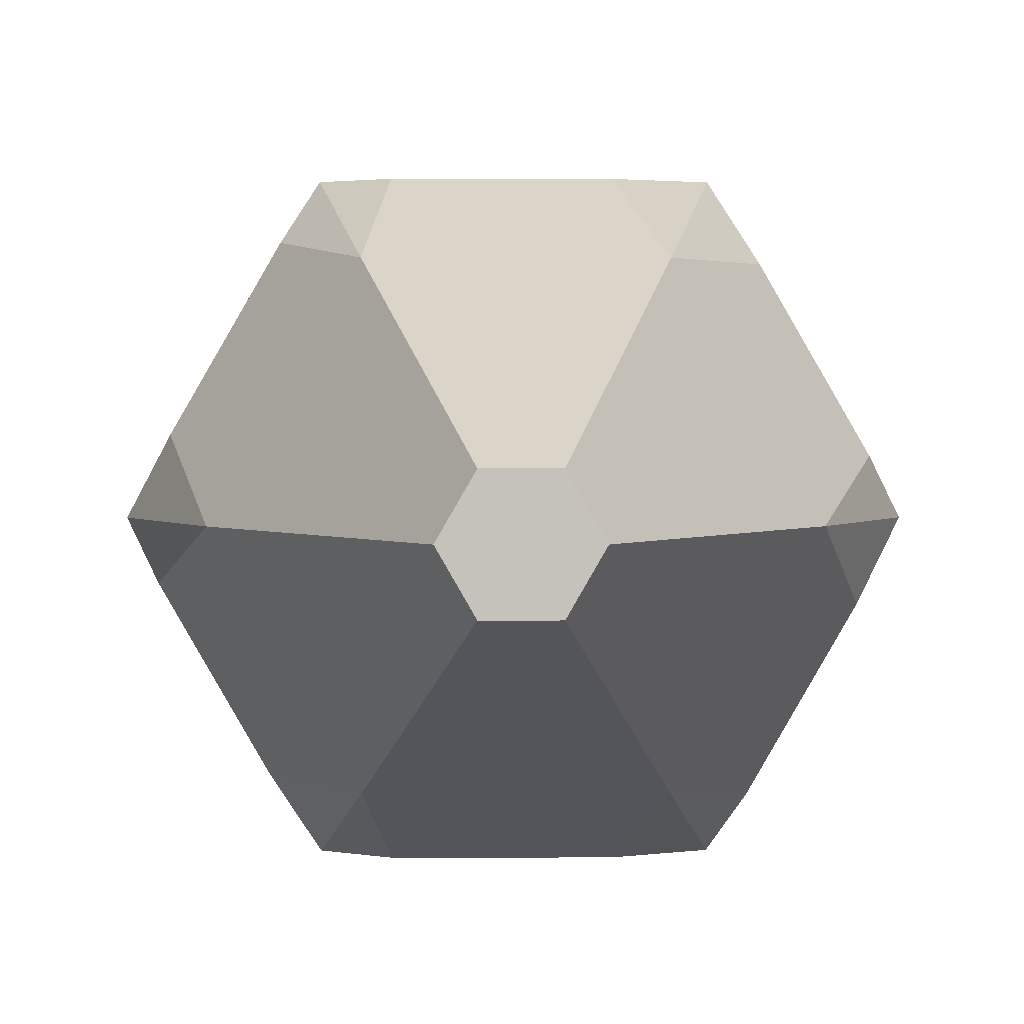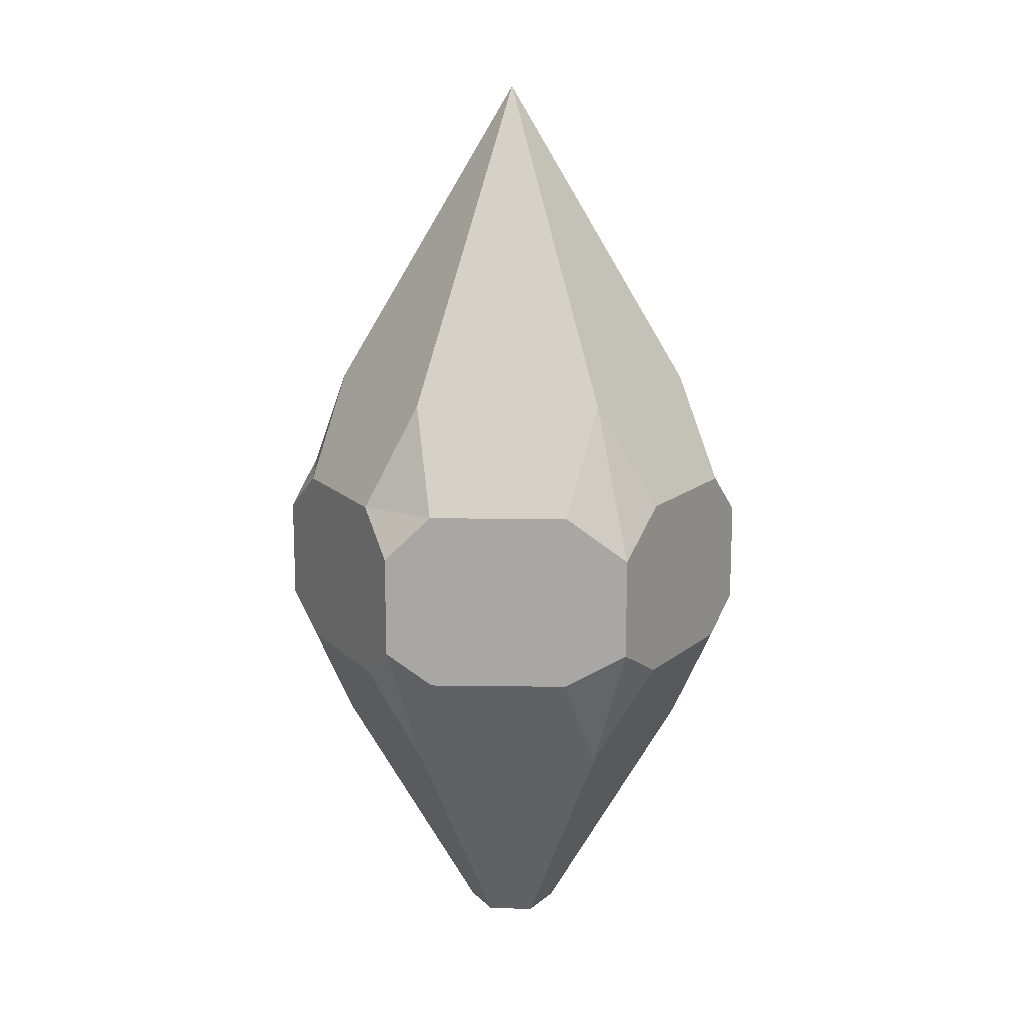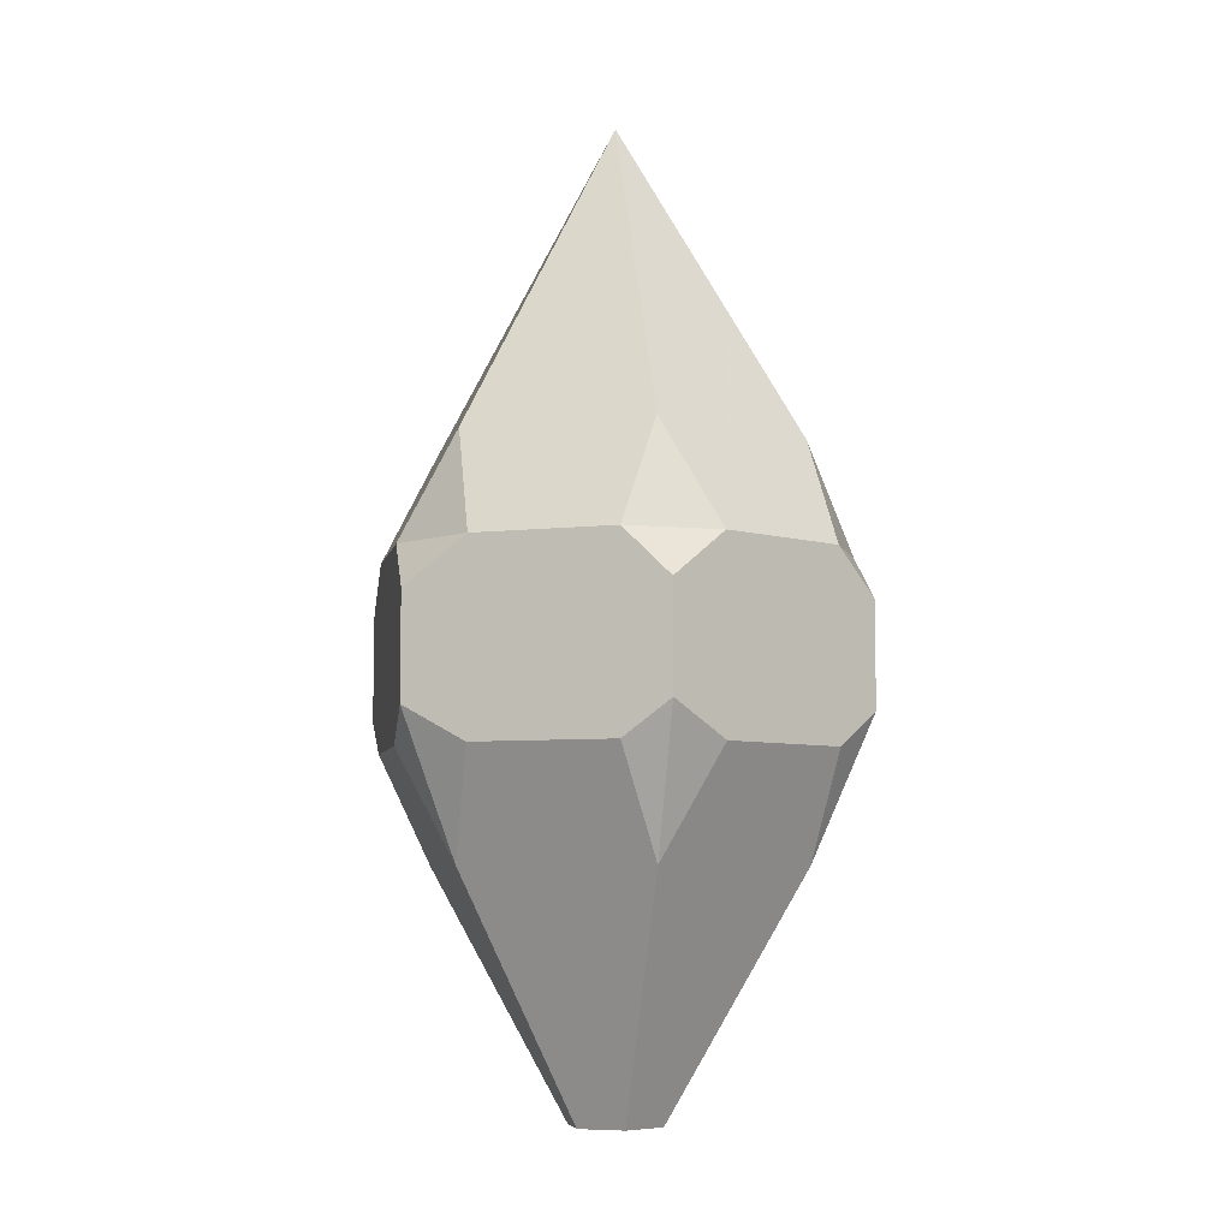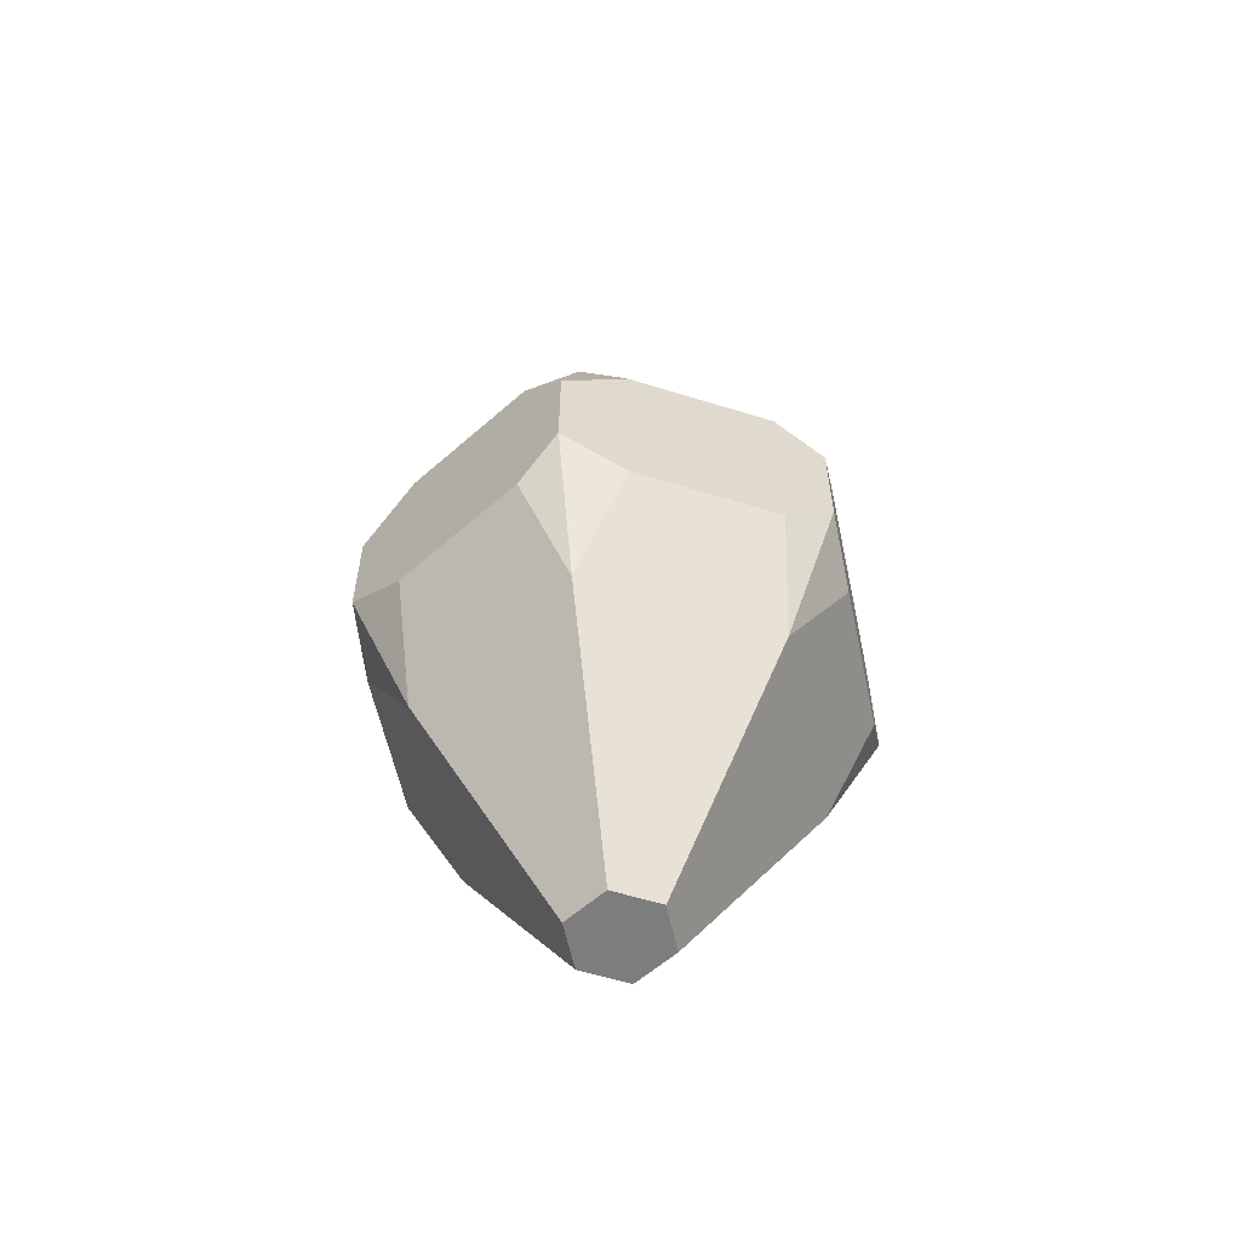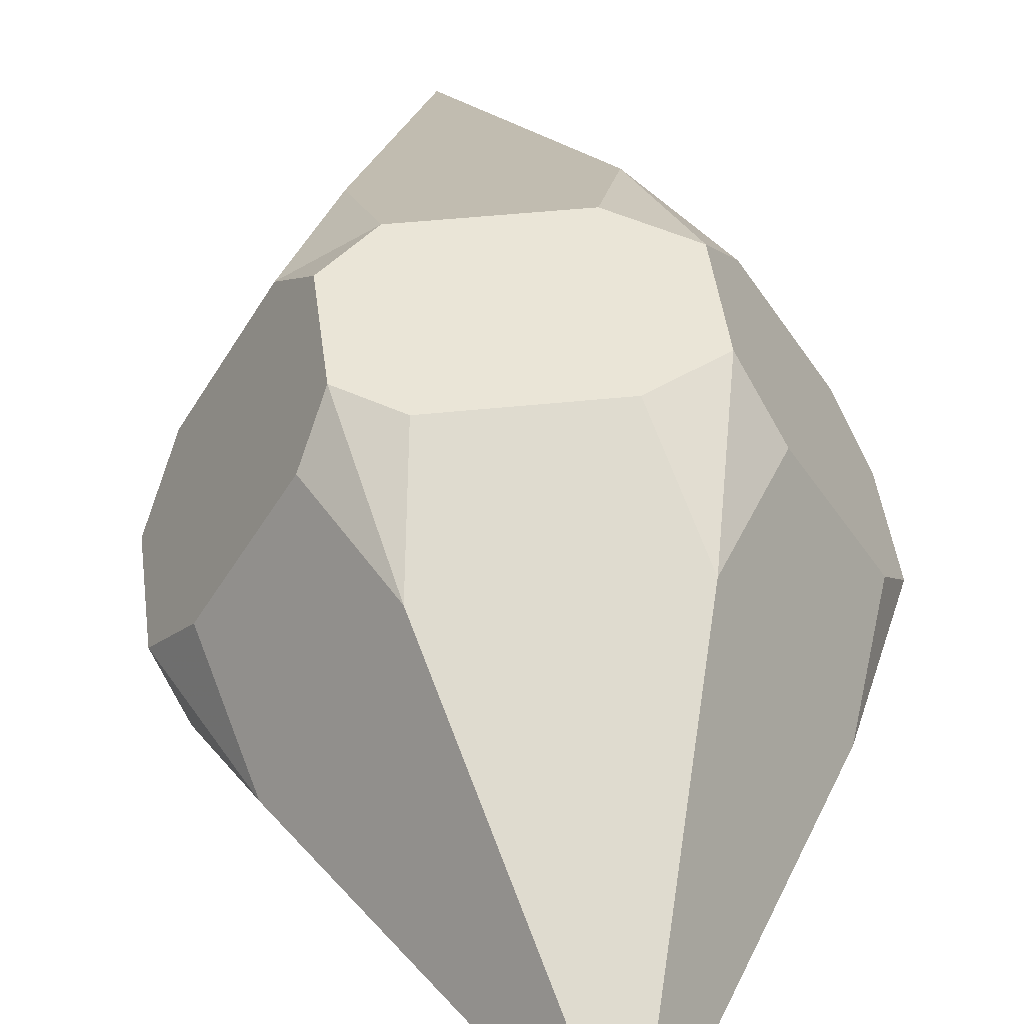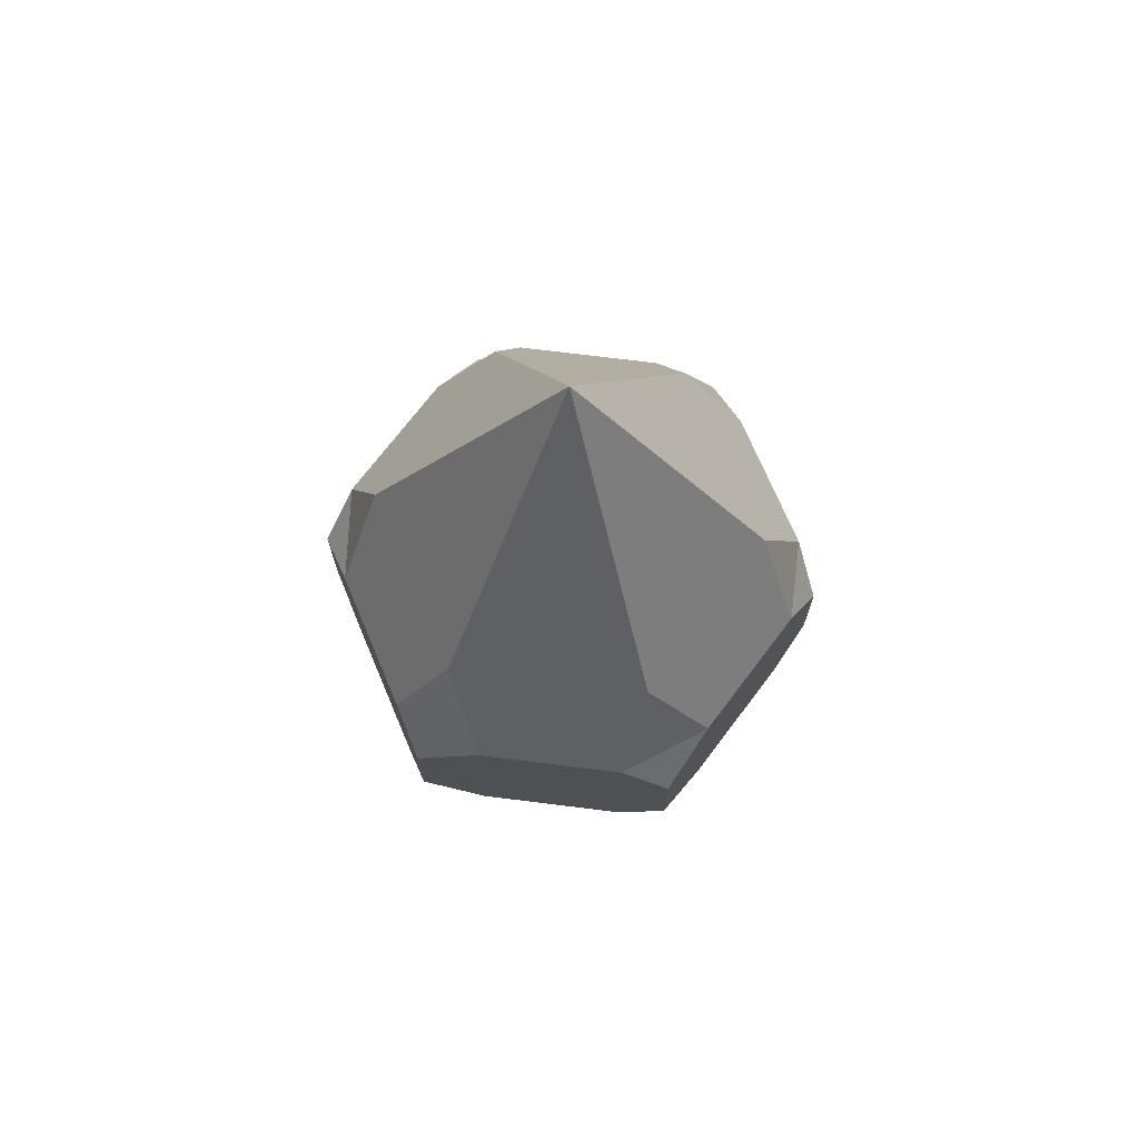
<metadata>
{"format":"obj","ext":"obj","renderer":"f3d","projection":"perspective","resolution":1024,"background":"white","views":[{"elev":2.1,"azim":-0.6,"up":"+Z"},{"elev":15.2,"azim":1.7,"up":"+Y"},{"elev":-6.5,"azim":138.8,"up":"+Y"},{"elev":-59.1,"azim":102.2,"up":"+Y"},{"elev":44.2,"azim":-7.1,"up":"+Z"},{"elev":71.6,"azim":-112.9,"up":"+Y"}]}
</metadata>
<code>
v 0 3.809 0
v 0.1053 3.096 0.3648
v 0.2632 3.096 0.2736
v 0.1579 3.274 0.2736
v 0.2106 3.02 0.3648
v 0.2632 2.79 0.2736
v 0.1053 2.79 0.3648
v 0.1579 2.611 0.2736
v 0.2106 2.847 0.3648
v 0.3685 3.096 -0.09119
v 0.3159 3.274 0
v 0.4212 3.02 0
v 0.3817 3.096 0.06839
v 0.3685 2.79 -0.09119
v 0.3817 2.79 0.06839
v 0.3159 2.611 0
v 0.4212 2.847 0
v 0.1053 3.096 -0.3648
v 0.1579 3.274 -0.2736
v 0.2106 3.02 -0.3648
v 0.2501 3.096 -0.2964
v 0.1053 2.79 -0.3648
v 0.2501 2.79 -0.2964
v 0.1579 2.611 -0.2736
v 0.2106 2.847 -0.3648
v -0.2632 3.096 -0.2736
v -0.1579 3.274 -0.2736
v -0.2106 3.02 -0.3648
v -0.1316 3.096 -0.3648
v -0.1316 2.79 -0.3648
v -0.2632 2.79 -0.2736
v -0.1579 2.611 -0.2736
v -0.2106 2.847 -0.3648
v -0.3685 3.096 0.09119
v -0.3159 3.274 0
v -0.4212 3.02 0
v -0.3817 3.096 -0.06839
v -0.3685 2.79 0.09119
v -0.3817 2.79 -0.06839
v -0.3159 2.611 0
v -0.4212 2.847 0
v -0.1316 3.096 0.3648
v -0.1579 3.274 0.2736
v -0.2106 3.02 0.3648
v -0.2501 3.096 0.2964
v -0.2501 2.79 0.2964
v -0.1579 2.611 0.2736
v -0.2106 2.847 0.3648
v -0.1316 2.79 0.3648
v 0.03949 2.211 0.06839
v 0.07897 2.211 0
v 0.03949 2.211 -0.06839
v -0.03949 2.211 -0.06839
v -0.07897 2.211 0
v -0.03949 2.211 0.06839
f 25 23 24 22
f 17 15 16 14
f 9 7 8 6
f 41 39 40 38
f 33 30 32 31
f 5 3 4 2
f 13 12 10 11
f 48 46 47 49
f 4 3 13 11 1
f 21 20 18 19
f 9 6 15 17 12 13 3 5
f 11 10 21 19 1
f 29 28 26 27
f 17 14 23 25 20 21 10 12
f 19 18 29 27 1
f 37 36 34 35
f 25 22 30 33 28 29 18 20
f 27 26 37 35 1
f 45 44 42 43
f 33 31 39 41 36 37 26 28
f 43 42 2 4 1
f 35 34 45 43 1
f 48 49 7 9 5 2 42 44
f 41 38 46 48 44 45 34 36
f 55 54 53 52 51 50
f 47 46 38 40 54 55
f 40 39 31 32 53 54
f 32 30 22 24 52 53
f 24 23 14 16 51 52
f 16 15 6 8 50 51
f 8 7 49 47 55 50

</code>
